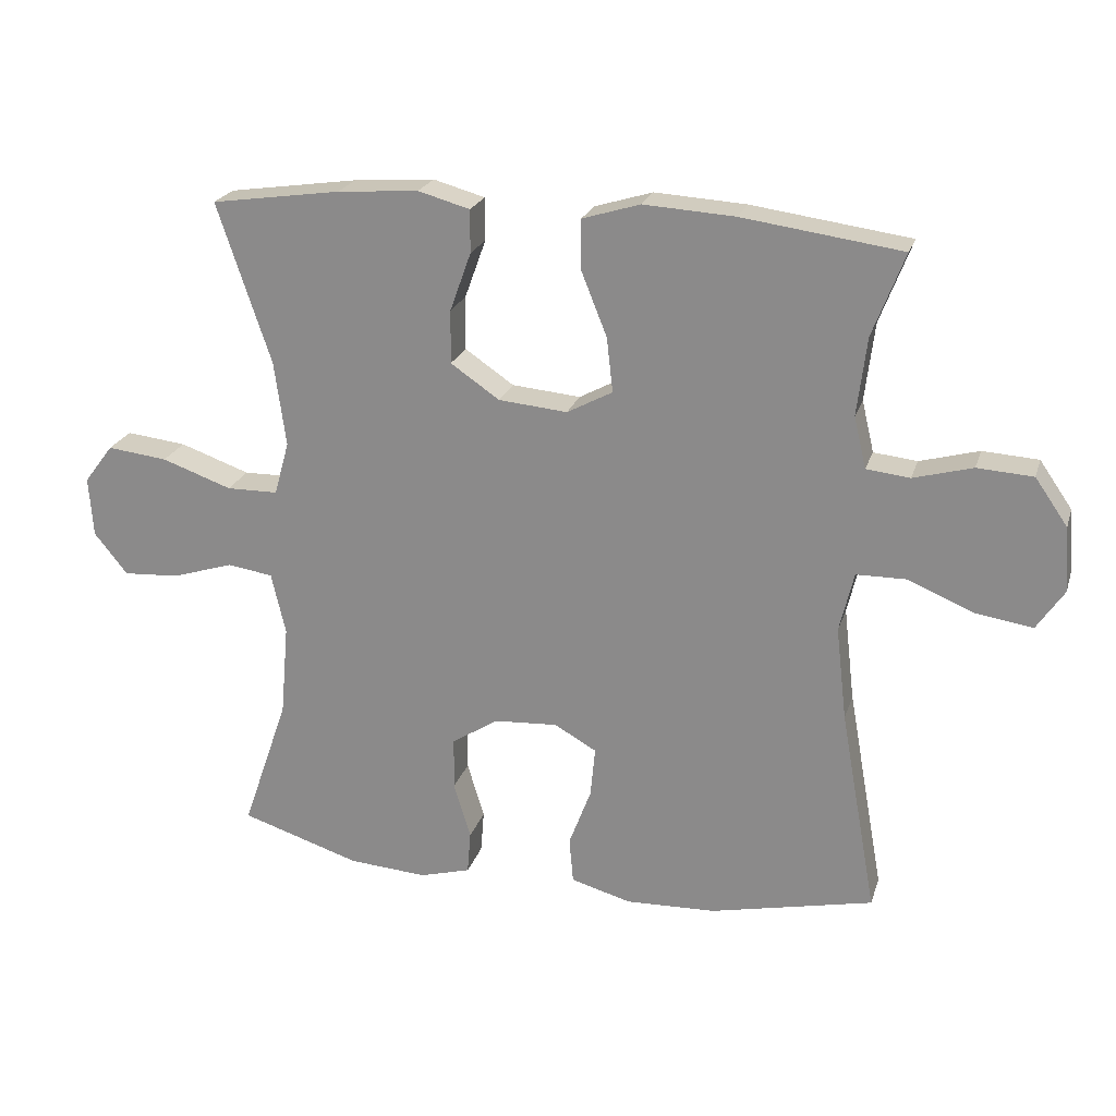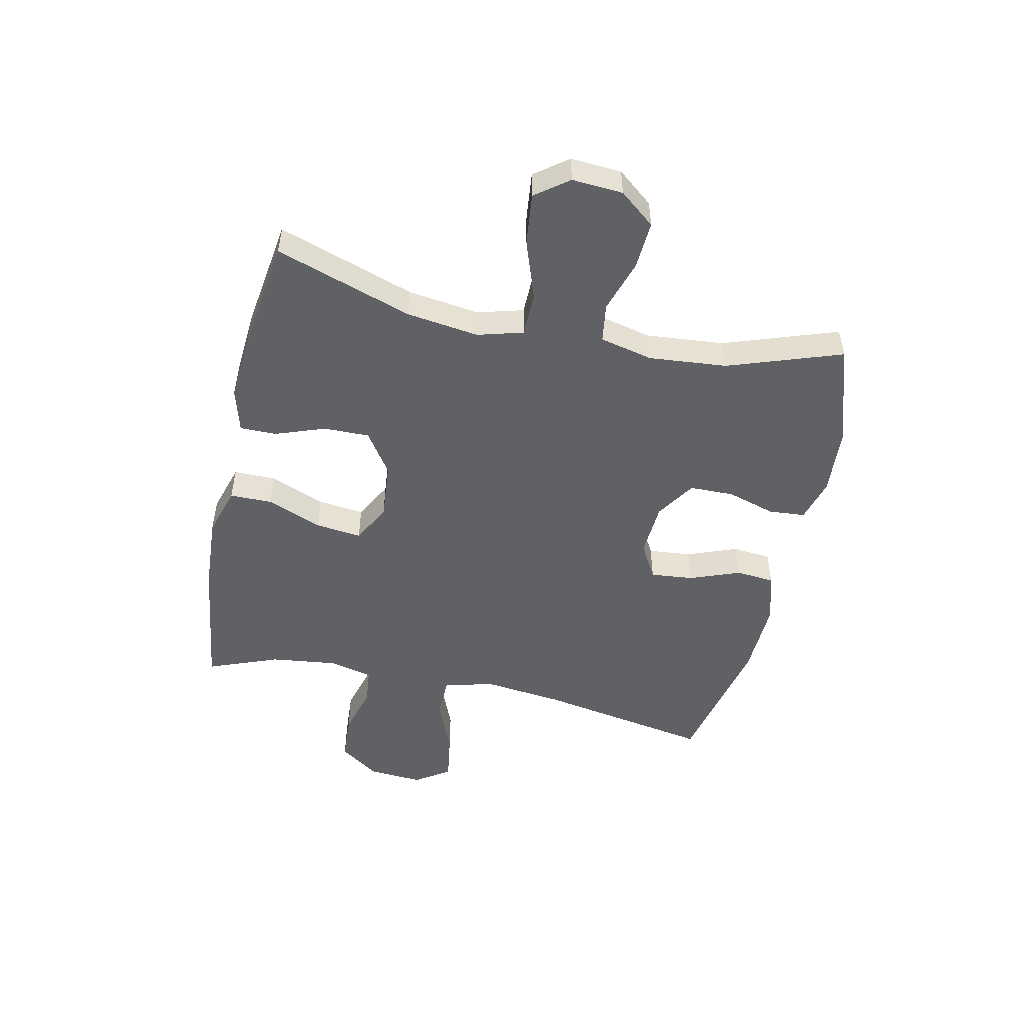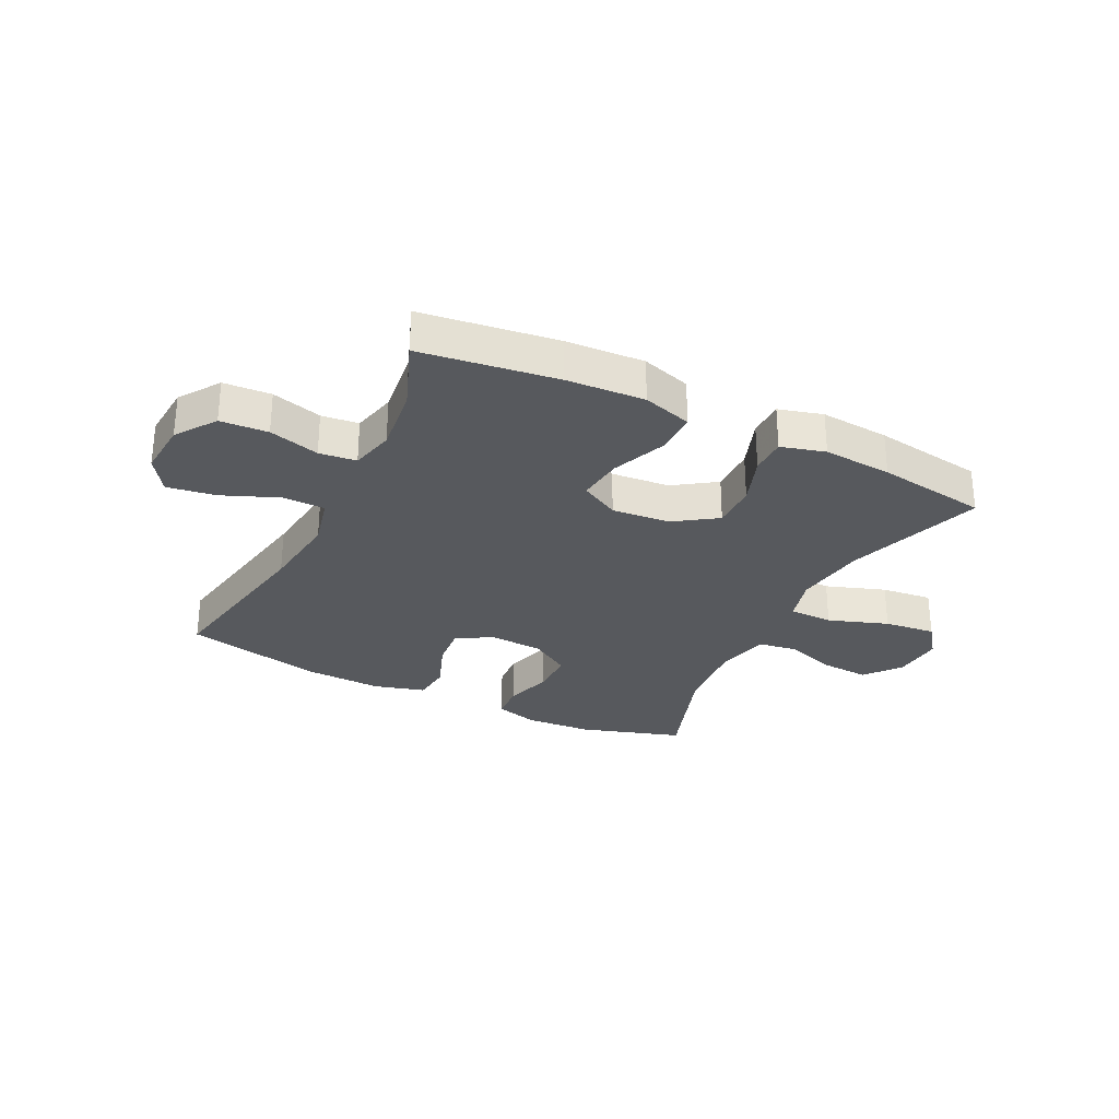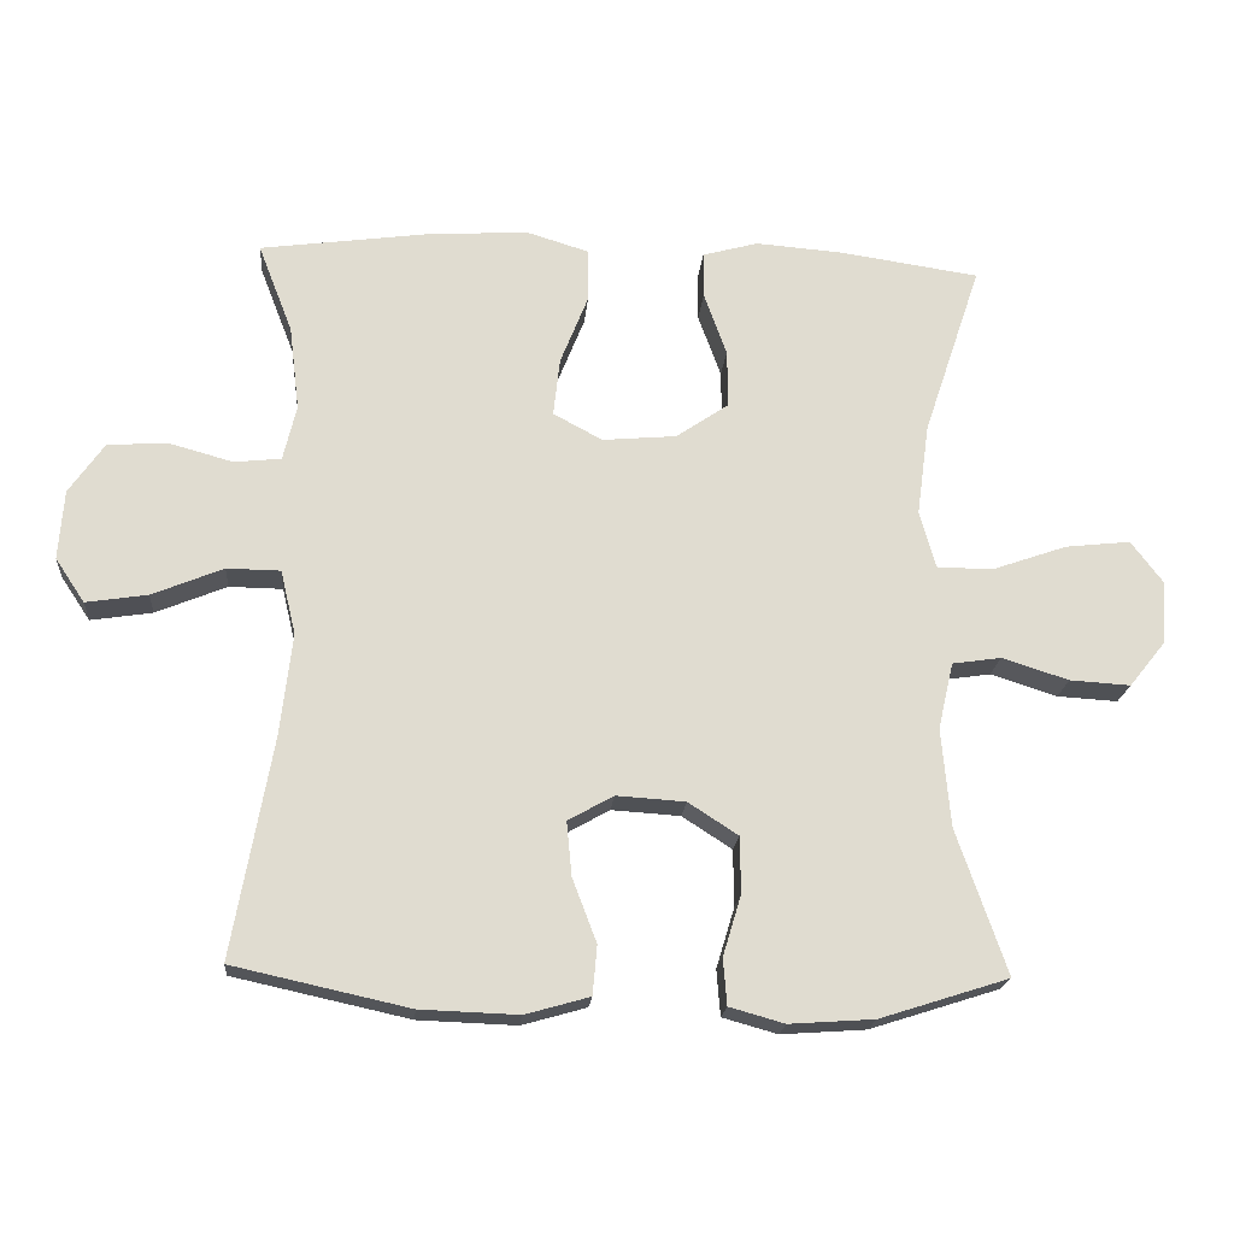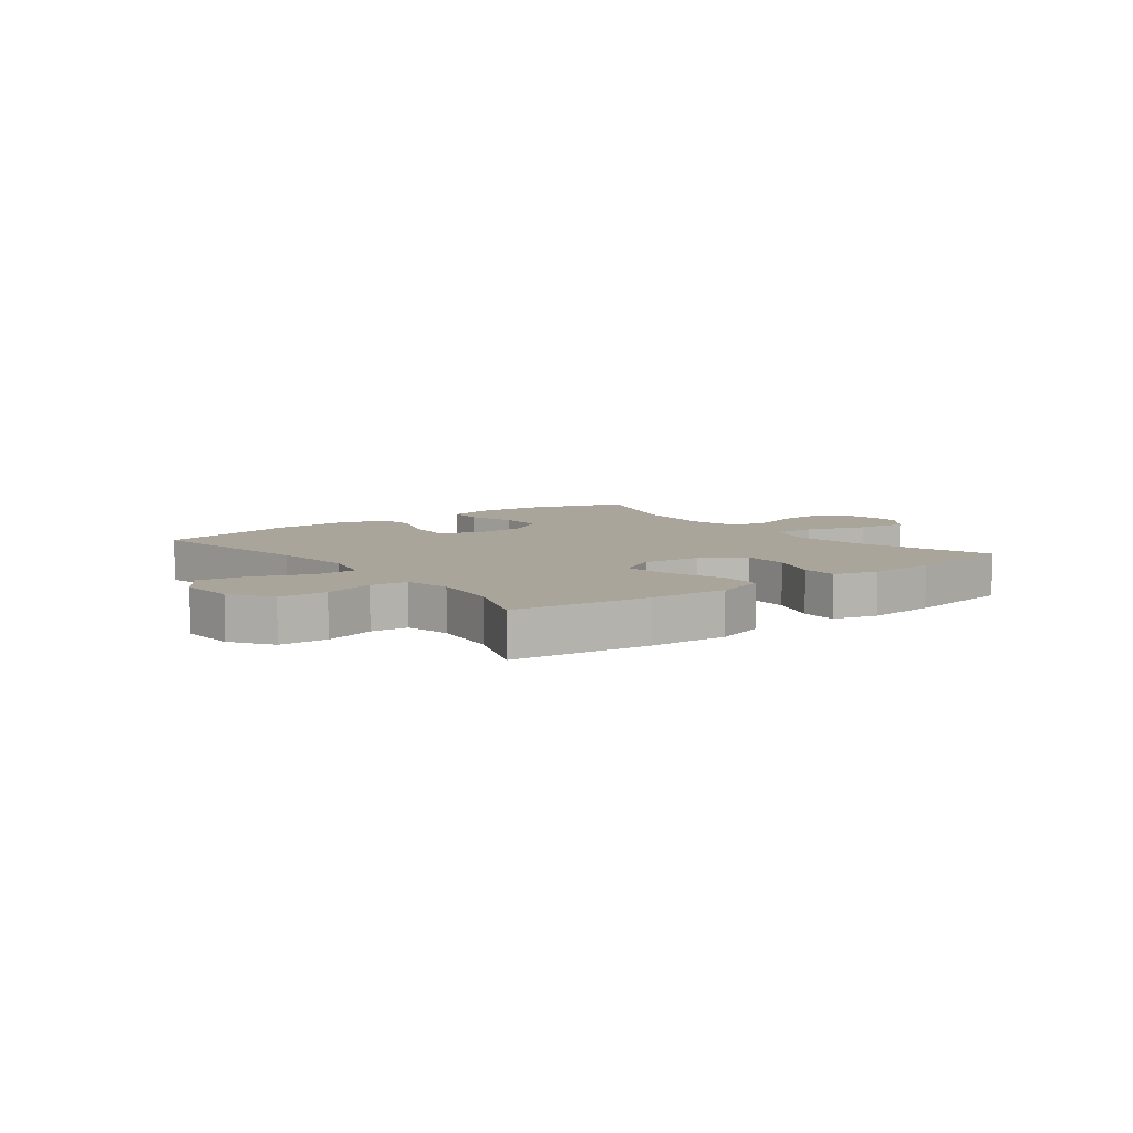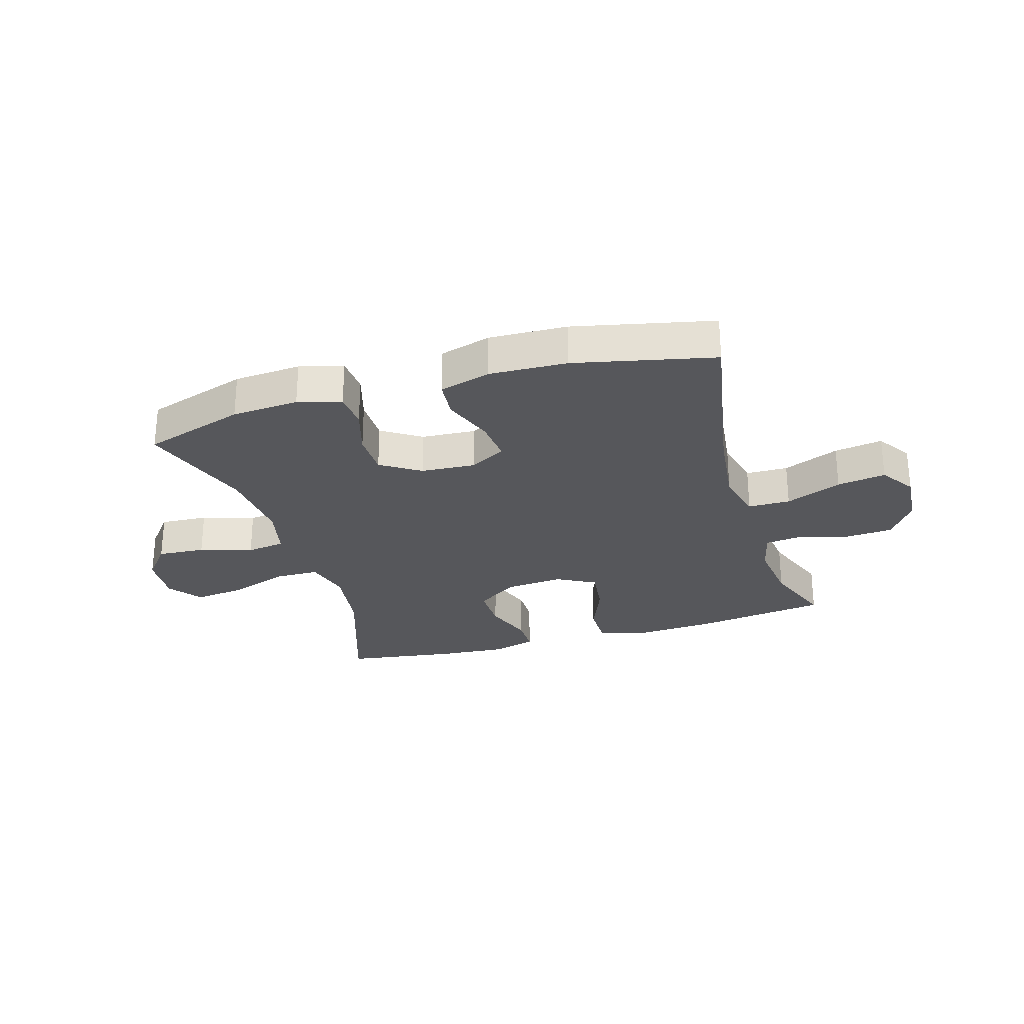
<metadata>
{"format":"obj","ext":"obj","renderer":"f3d","projection":"perspective","resolution":1024,"background":"white","views":[{"elev":22.6,"azim":-164.3,"up":"+Z"},{"elev":-50.2,"azim":77.8,"up":"+Y"},{"elev":-29.3,"azim":-26.4,"up":"+Y"},{"elev":-19.6,"azim":-4.8,"up":"+Z"},{"elev":7.7,"azim":-37.4,"up":"+Y"},{"elev":-27.3,"azim":-163.4,"up":"+Y"}]}
</metadata>
<code>
v 0.5 0.07 -0.5
v 0.324 0.07 -0.556
v 0.208 0.07 -0.564
v 0.133 0.07 -0.543
v 0.128 0.07 -0.48
v 0.153 0.07 -0.397
v 0.152 0.07 -0.32
v 0.084 0.07 -0.276
v -0.01 0.07 -0.27
v -0.072 0.07 -0.305
v -0.065 0.07 -0.379
v -0.032 0.07 -0.466
v -0.038 0.07 -0.533
v -0.126 0.07 -0.558
v -0.26 0.07 -0.553
v -0.5 0.07 -0.5
v -0.446 0.07 -0.199
v -0.43 0.07 -0.061
v -0.451 0.07 0.027
v -0.524 0.07 0.028
v -0.621 0.07 -0.012
v -0.705 0.07 -0.025
v -0.745 0.07 0.035
v -0.738 0.07 0.13
v -0.69 0.07 0.199
v -0.608 0.07 0.204
v -0.521 0.07 0.18
v -0.457 0.07 0.187
v -0.439 0.07 0.263
v -0.453 0.07 0.378
v -0.5 0.07 0.5
v -0.266 0.07 0.532
v -0.132 0.07 0.54
v -0.047 0.07 0.514
v -0.047 0.07 0.441
v -0.085 0.07 0.346
v -0.094 0.07 0.266
v -0.027 0.07 0.23
v 0.074 0.07 0.239
v 0.146 0.07 0.288
v 0.145 0.07 0.367
v 0.114 0.07 0.453
v 0.114 0.07 0.516
v 0.19 0.07 0.537
v 0.309 0.07 0.528
v 0.5 0.07 0.5
v 0.421 0.07 0.264
v 0.404 0.07 0.139
v 0.426 0.07 0.06
v 0.502 0.07 0.059
v 0.605 0.07 0.095
v 0.694 0.07 0.105
v 0.737 0.07 0.048
v 0.731 0.07 -0.04
v 0.682 0.07 -0.101
v 0.599 0.07 -0.096
v 0.508 0.07 -0.067
v 0.441 0.07 -0.077
v 0.42 0.07 -0.168
v 0.432 0.07 -0.303
v 0.5 0 -0.5
v 0.324 0 -0.556
v 0.208 0 -0.564
v 0.133 0 -0.543
v 0.128 0 -0.48
v 0.153 0 -0.397
v 0.152 0 -0.32
v 0.084 0 -0.276
v -0.01 0 -0.27
v -0.072 0 -0.305
v -0.065 0 -0.379
v -0.032 0 -0.466
v -0.038 0 -0.533
v -0.126 0 -0.558
v -0.26 0 -0.553
v -0.5 0 -0.5
v -0.446 0 -0.199
v -0.43 0 -0.061
v -0.451 0 0.027
v -0.524 0 0.028
v -0.621 0 -0.012
v -0.705 0 -0.025
v -0.745 0 0.035
v -0.738 0 0.13
v -0.69 0 0.199
v -0.608 0 0.204
v -0.521 0 0.18
v -0.457 0 0.187
v -0.439 0 0.263
v -0.453 0 0.378
v -0.5 0 0.5
v -0.266 0 0.532
v -0.132 0 0.54
v -0.047 0 0.514
v -0.047 0 0.441
v -0.085 0 0.346
v -0.094 0 0.266
v -0.027 0 0.23
v 0.074 0 0.239
v 0.146 0 0.288
v 0.145 0 0.367
v 0.114 0 0.453
v 0.114 0 0.516
v 0.19 0 0.537
v 0.309 0 0.528
v 0.5 0 0.5
v 0.421 0 0.264
v 0.404 0 0.139
v 0.426 0 0.06
v 0.502 0 0.059
v 0.605 0 0.095
v 0.694 0 0.105
v 0.737 0 0.048
v 0.731 0 -0.04
v 0.682 0 -0.101
v 0.599 0 -0.096
v 0.508 0 -0.067
v 0.441 0 -0.077
v 0.42 0 -0.168
v 0.432 0 -0.303
f 55 56 57
f 54 55 57
f 53 54 57
f 52 53 57
f 51 52 57
f 50 51 57
f 49 50 57 58
f 48 49 58 59
f 45 46 47
f 44 45 47
f 43 44 47
f 42 43 47
f 41 42 47
f 40 41 47 48
f 39 40 48 59
f 34 35 36
f 33 34 36
f 32 33 36
f 31 32 36
f 30 31 36
f 29 30 36 37
f 28 29 37 38
f 25 26 27
f 24 25 27
f 23 24 27
f 22 23 27
f 21 22 27
f 20 21 27
f 28 38 39
f 27 28 39
f 20 27 39
f 19 20 39
f 15 16 17
f 14 15 17
f 13 14 17
f 12 13 17
f 11 12 17
f 10 11 17 18
f 18 19 39
f 10 18 39
f 9 10 39
f 4 5 6
f 3 4 6
f 2 3 6
f 1 2 6
f 60 1 6
f 60 6 7
f 59 60 7 8
f 8 9 39 59
f 117 116 115
f 117 115 114
f 117 114 113
f 117 113 112
f 117 112 111
f 117 111 110
f 118 117 110 109
f 119 118 109 108
f 107 106 105
f 107 105 104
f 107 104 103
f 107 103 102
f 107 102 101
f 108 107 101 100
f 119 108 100 99
f 96 95 94
f 96 94 93
f 96 93 92
f 96 92 91
f 96 91 90
f 97 96 90 89
f 98 97 89 88
f 87 86 85
f 87 85 84
f 87 84 83
f 87 83 82
f 87 82 81
f 87 81 80
f 99 98 88
f 99 88 87
f 99 87 80
f 99 80 79
f 77 76 75
f 77 75 74
f 77 74 73
f 77 73 72
f 77 72 71
f 78 77 71 70
f 99 79 78
f 99 78 70
f 99 70 69
f 66 65 64
f 66 64 63
f 66 63 62
f 66 62 61
f 66 61 120
f 67 66 120
f 68 67 120 119
f 119 99 69 68
f 1 61 62 2
f 2 62 63 3
f 3 63 64 4
f 4 64 65 5
f 5 65 66 6
f 6 66 67 7
f 7 67 68 8
f 8 68 69 9
f 9 69 70 10
f 10 70 71 11
f 11 71 72 12
f 12 72 73 13
f 13 73 74 14
f 14 74 75 15
f 15 75 76 16
f 16 76 77 17
f 17 77 78 18
f 18 78 79 19
f 19 79 80 20
f 20 80 81 21
f 21 81 82 22
f 22 82 83 23
f 23 83 84 24
f 24 84 85 25
f 25 85 86 26
f 26 86 87 27
f 27 87 88 28
f 28 88 89 29
f 29 89 90 30
f 30 90 91 31
f 31 91 92 32
f 32 92 93 33
f 33 93 94 34
f 34 94 95 35
f 35 95 96 36
f 36 96 97 37
f 37 97 98 38
f 38 98 99 39
f 39 99 100 40
f 40 100 101 41
f 41 101 102 42
f 42 102 103 43
f 43 103 104 44
f 44 104 105 45
f 45 105 106 46
f 46 106 107 47
f 47 107 108 48
f 48 108 109 49
f 49 109 110 50
f 50 110 111 51
f 51 111 112 52
f 52 112 113 53
f 53 113 114 54
f 54 114 115 55
f 55 115 116 56
f 56 116 117 57
f 57 117 118 58
f 58 118 119 59
f 59 119 120 60
f 60 120 61 1

</code>
